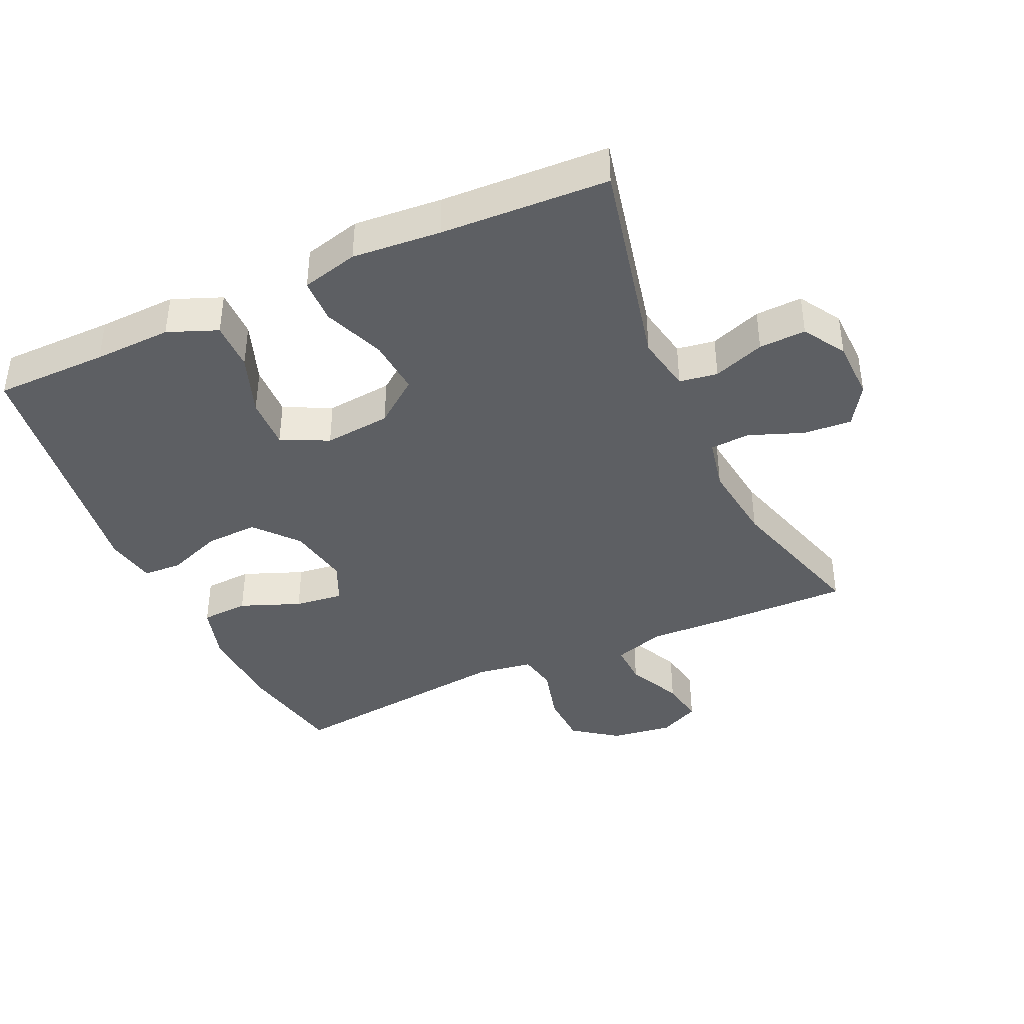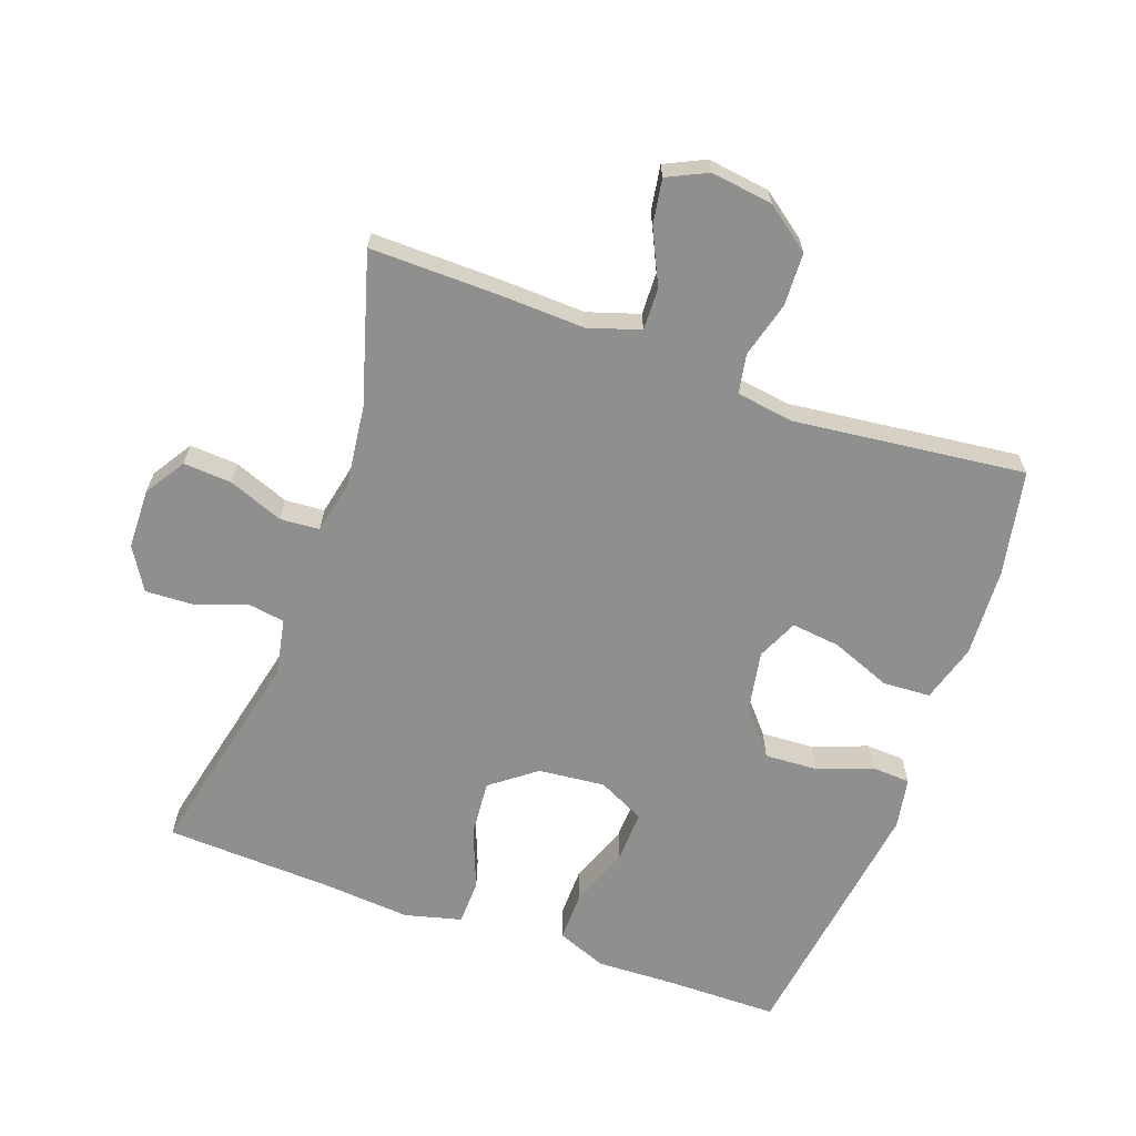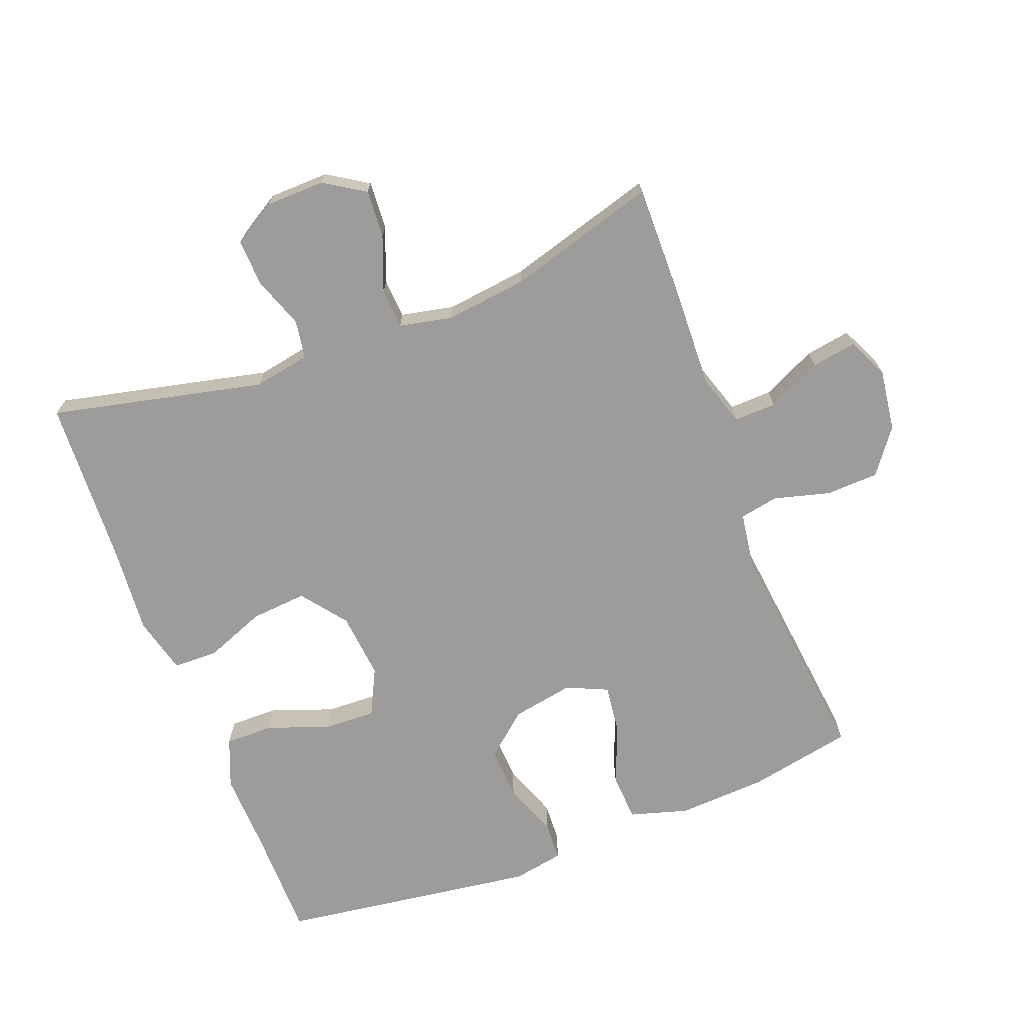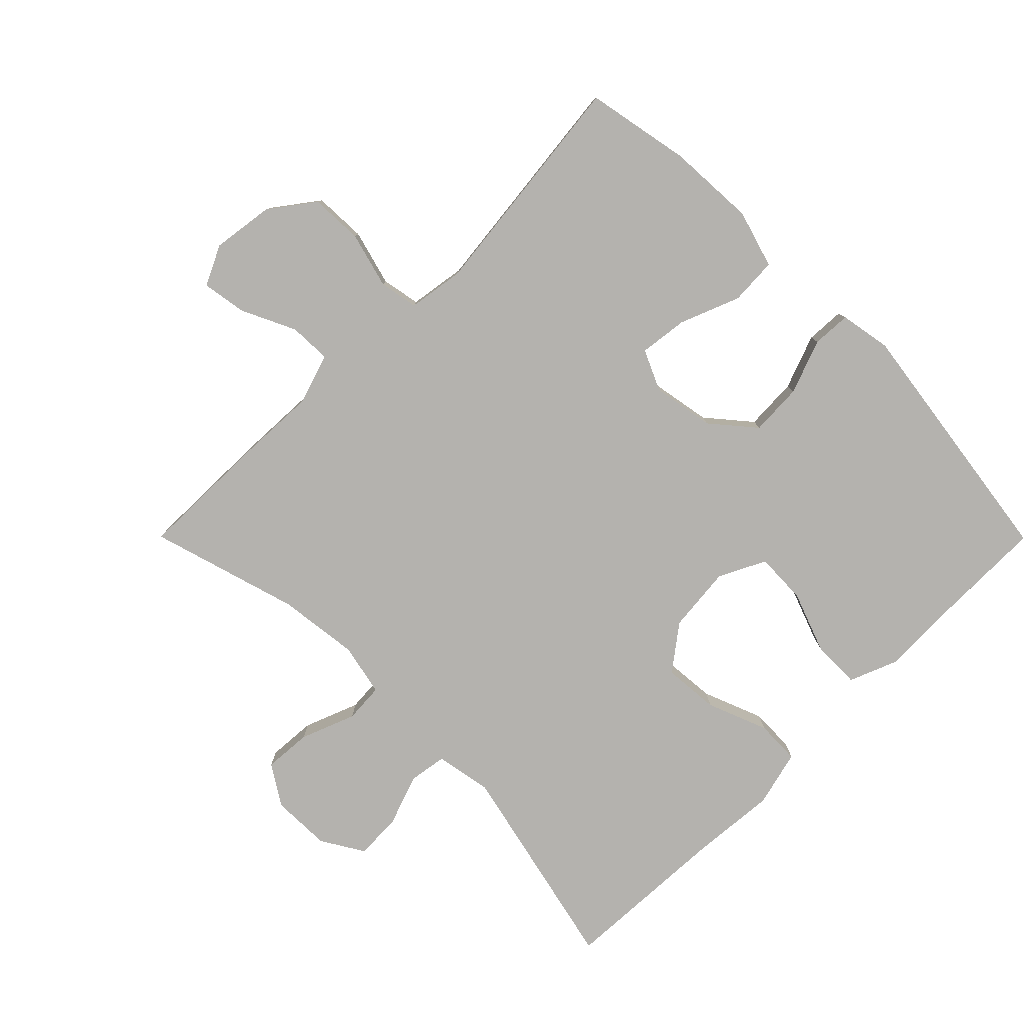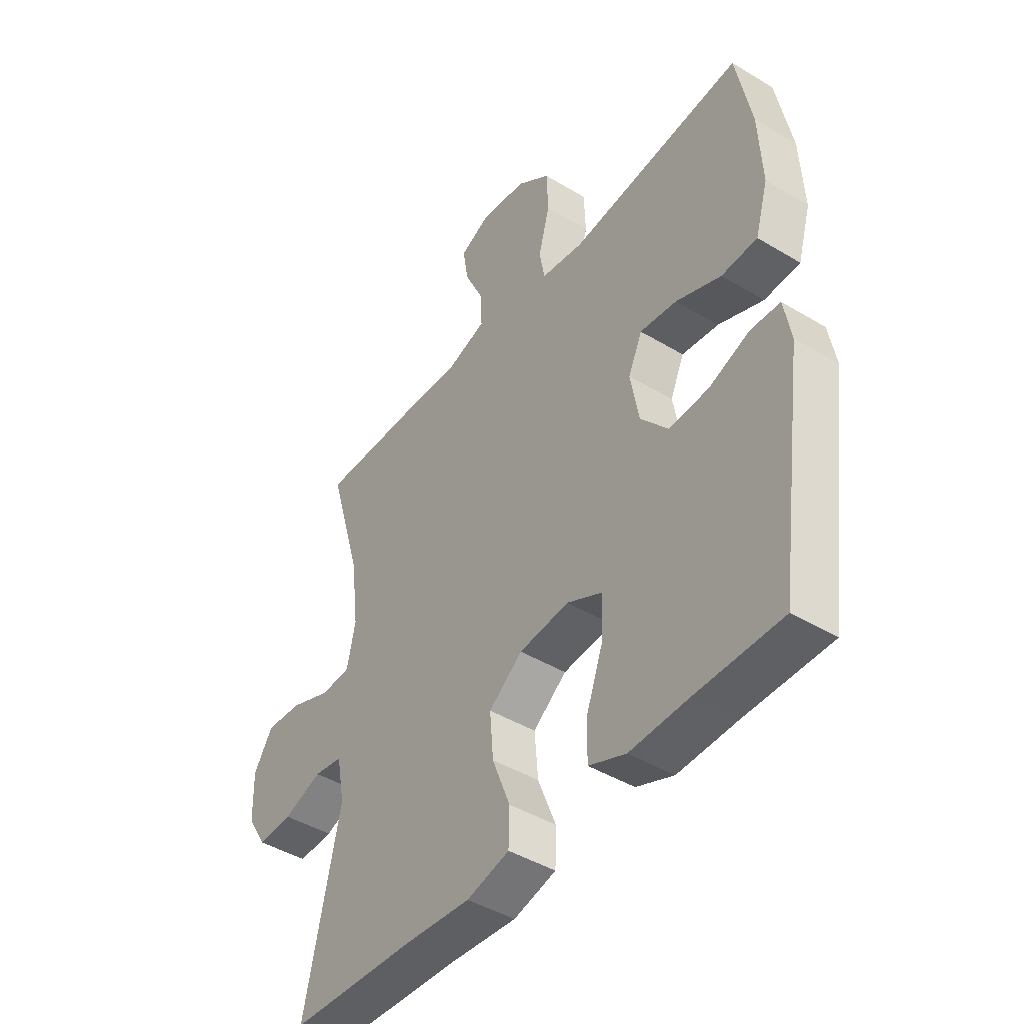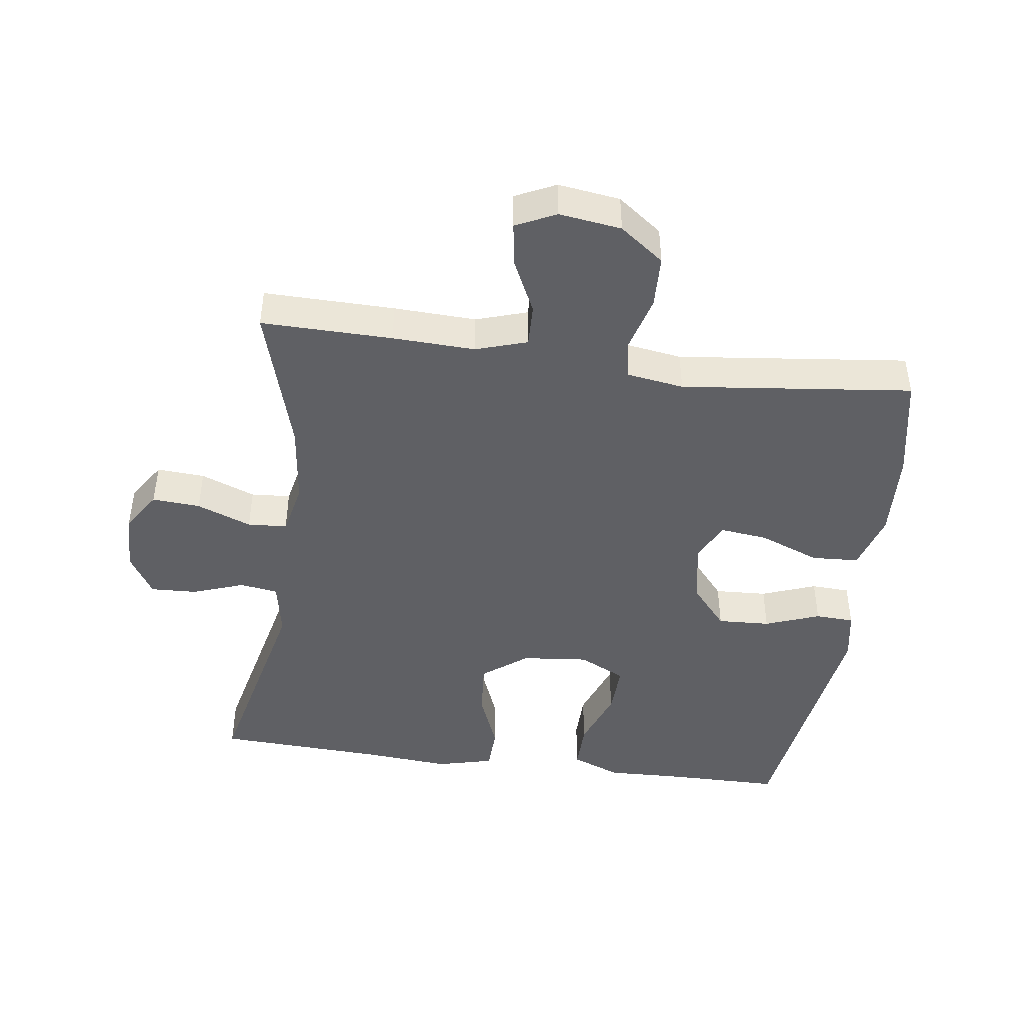
<metadata>
{"format":"obj","ext":"obj","renderer":"f3d","projection":"perspective","resolution":1024,"background":"white","views":[{"elev":-40.4,"azim":-155.4,"up":"+Y"},{"elev":-65.2,"azim":-19.7,"up":"+Y"},{"elev":-70.3,"azim":-69.0,"up":"+Y"},{"elev":-79.7,"azim":44.9,"up":"+Y"},{"elev":-44.0,"azim":54.7,"up":"+Z"},{"elev":-44.7,"azim":-7.8,"up":"+Y"}]}
</metadata>
<code>
v 0.5 0.07 0.5
v 0.531 0.07 0.341
v 0.538 0.07 0.206
v 0.512 0.07 0.118
v 0.44 0.07 0.114
v 0.349 0.07 0.15
v 0.275 0.07 0.159
v 0.247 0.07 0.097
v 0.264 0.07 0.003
v 0.319 0.07 -0.062
v 0.399 0.07 -0.058
v 0.482 0.07 -0.027
v 0.541 0.07 -0.03
v 0.555 0.07 -0.108
v 0.5 0.07 -0.5
v 0.328 0.07 -0.501
v 0.21 0.07 -0.505
v 0.135 0.07 -0.475
v 0.136 0.07 -0.401
v 0.17 0.07 -0.308
v 0.173 0.07 -0.229
v 0.102 0.07 -0.194
v 0.001 0.07 -0.204
v -0.067 0.07 -0.256
v -0.06 0.07 -0.341
v -0.024 0.07 -0.433
v -0.026 0.07 -0.501
v -0.112 0.07 -0.523
v -0.246 0.07 -0.512
v -0.5 0.07 -0.5
v -0.427 0.07 -0.177
v -0.443 0.07 -0.091
v -0.501 0.07 -0.082
v -0.579 0.07 -0.11
v -0.65 0.07 -0.113
v -0.689 0.07 -0.049
v -0.691 0.07 0.042
v -0.652 0.07 0.103
v -0.579 0.07 0.098
v -0.496 0.07 0.066
v -0.436 0.07 0.07
v -0.419 0.07 0.15
v -0.434 0.07 0.274
v -0.5 0.07 0.5
v -0.301 0.07 0.497
v -0.176 0.07 0.492
v -0.098 0.07 0.517
v -0.1 0.07 0.581
v -0.139 0.07 0.663
v -0.15 0.07 0.731
v -0.089 0.07 0.76
v 0.005 0.07 0.747
v 0.072 0.07 0.697
v 0.075 0.07 0.617
v 0.052 0.07 0.532
v 0.063 0.07 0.473
v 0.149 0.07 0.46
v 0.5 0 0.5
v 0.531 0 0.341
v 0.538 0 0.206
v 0.512 0 0.118
v 0.44 0 0.114
v 0.349 0 0.15
v 0.275 0 0.159
v 0.247 0 0.097
v 0.264 0 0.003
v 0.319 0 -0.062
v 0.399 0 -0.058
v 0.482 0 -0.027
v 0.541 0 -0.03
v 0.555 0 -0.108
v 0.5 0 -0.5
v 0.328 0 -0.501
v 0.21 0 -0.505
v 0.135 0 -0.475
v 0.136 0 -0.401
v 0.17 0 -0.308
v 0.173 0 -0.229
v 0.102 0 -0.194
v 0.001 0 -0.204
v -0.067 0 -0.256
v -0.06 0 -0.341
v -0.024 0 -0.433
v -0.026 0 -0.501
v -0.112 0 -0.523
v -0.246 0 -0.512
v -0.5 0 -0.5
v -0.427 0 -0.177
v -0.443 0 -0.091
v -0.501 0 -0.082
v -0.579 0 -0.11
v -0.65 0 -0.113
v -0.689 0 -0.049
v -0.691 0 0.042
v -0.652 0 0.103
v -0.579 0 0.098
v -0.496 0 0.066
v -0.436 0 0.07
v -0.419 0 0.15
v -0.434 0 0.274
v -0.5 0 0.5
v -0.301 0 0.497
v -0.176 0 0.492
v -0.098 0 0.517
v -0.1 0 0.581
v -0.139 0 0.663
v -0.15 0 0.731
v -0.089 0 0.76
v 0.005 0 0.747
v 0.072 0 0.697
v 0.075 0 0.617
v 0.052 0 0.532
v 0.063 0 0.473
v 0.149 0 0.46
f 53 54 55
f 52 53 55
f 51 52 55
f 50 51 55
f 49 50 55
f 48 49 55
f 47 48 55 56
f 46 47 56
f 46 56 57
f 45 46 57
f 44 45 57
f 43 44 57
f 38 39 40
f 37 38 40
f 36 37 40
f 35 36 40
f 34 35 40
f 33 34 40
f 32 33 40 41
f 31 32 41 42
f 29 30 31
f 29 31 42
f 28 29 42
f 27 28 42
f 26 27 42
f 25 26 42
f 18 19 20
f 17 18 20
f 16 17 20
f 16 20 21
f 15 16 21
f 14 15 21
f 13 14 21
f 12 13 21
f 11 12 21
f 10 11 21 22
f 4 5 6
f 3 4 6
f 2 3 6
f 1 2 6
f 57 1 6
f 57 6 7
f 43 57 7 8
f 24 25 42 43
f 43 8 9
f 24 43 9
f 23 24 9
f 9 10 22 23
f 112 111 110
f 112 110 109
f 112 109 108
f 112 108 107
f 112 107 106
f 112 106 105
f 113 112 105 104
f 113 104 103
f 114 113 103
f 114 103 102
f 114 102 101
f 114 101 100
f 97 96 95
f 97 95 94
f 97 94 93
f 97 93 92
f 97 92 91
f 97 91 90
f 98 97 90 89
f 99 98 89 88
f 88 87 86
f 99 88 86
f 99 86 85
f 99 85 84
f 99 84 83
f 99 83 82
f 77 76 75
f 77 75 74
f 77 74 73
f 78 77 73
f 78 73 72
f 78 72 71
f 78 71 70
f 78 70 69
f 78 69 68
f 79 78 68 67
f 63 62 61
f 63 61 60
f 63 60 59
f 63 59 58
f 63 58 114
f 64 63 114
f 65 64 114 100
f 100 99 82 81
f 66 65 100
f 66 100 81
f 66 81 80
f 80 79 67 66
f 1 58 59 2
f 2 59 60 3
f 3 60 61 4
f 4 61 62 5
f 5 62 63 6
f 6 63 64 7
f 7 64 65 8
f 8 65 66 9
f 9 66 67 10
f 10 67 68 11
f 11 68 69 12
f 12 69 70 13
f 13 70 71 14
f 14 71 72 15
f 15 72 73 16
f 16 73 74 17
f 17 74 75 18
f 18 75 76 19
f 19 76 77 20
f 20 77 78 21
f 21 78 79 22
f 22 79 80 23
f 23 80 81 24
f 24 81 82 25
f 25 82 83 26
f 26 83 84 27
f 27 84 85 28
f 28 85 86 29
f 29 86 87 30
f 30 87 88 31
f 31 88 89 32
f 32 89 90 33
f 33 90 91 34
f 34 91 92 35
f 35 92 93 36
f 36 93 94 37
f 37 94 95 38
f 38 95 96 39
f 39 96 97 40
f 40 97 98 41
f 41 98 99 42
f 42 99 100 43
f 43 100 101 44
f 44 101 102 45
f 45 102 103 46
f 46 103 104 47
f 47 104 105 48
f 48 105 106 49
f 49 106 107 50
f 50 107 108 51
f 51 108 109 52
f 52 109 110 53
f 53 110 111 54
f 54 111 112 55
f 55 112 113 56
f 56 113 114 57
f 57 114 58 1

</code>
